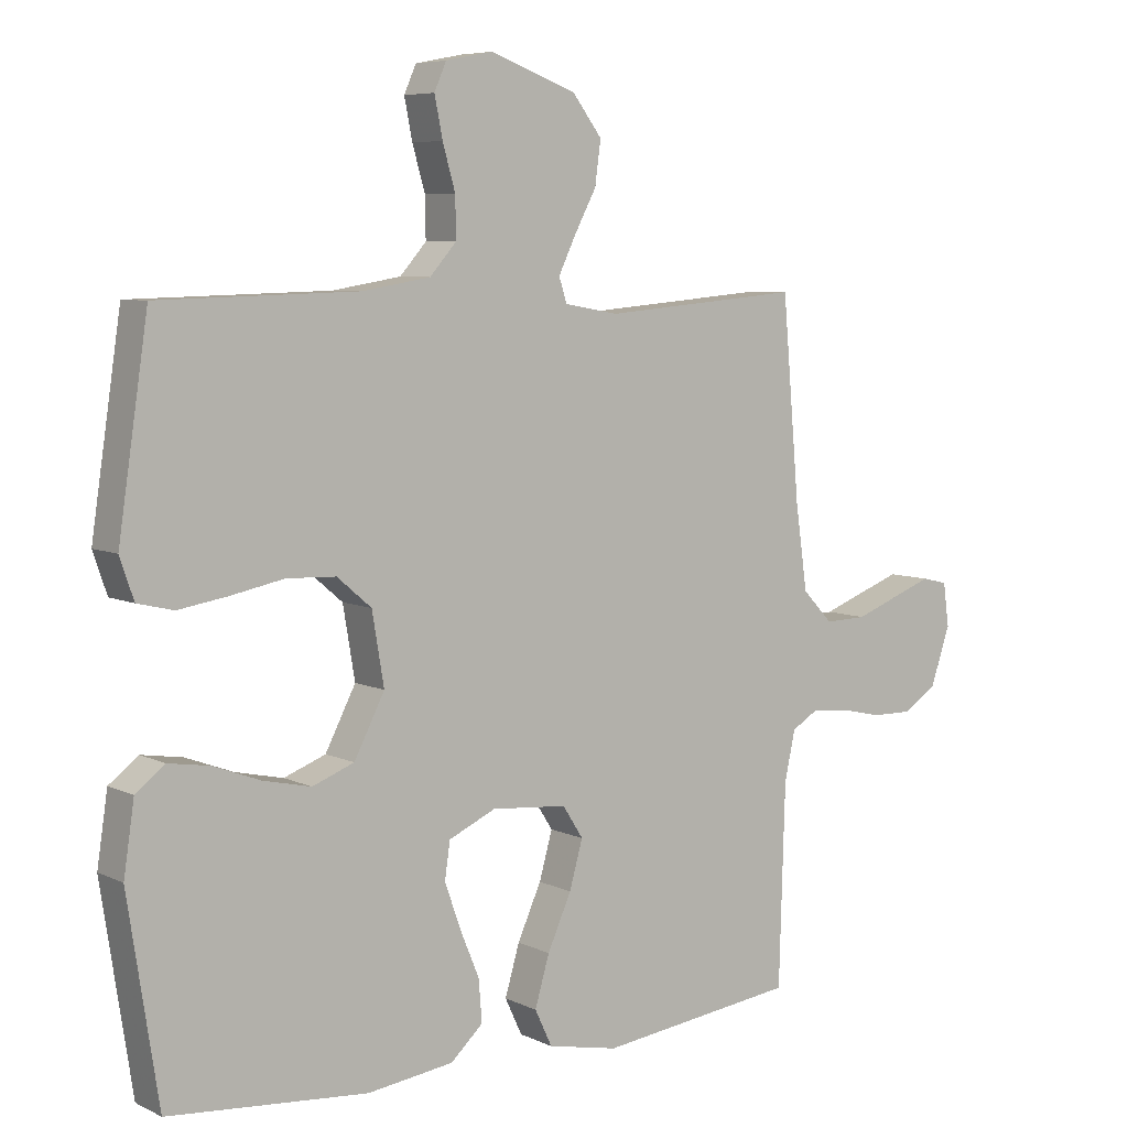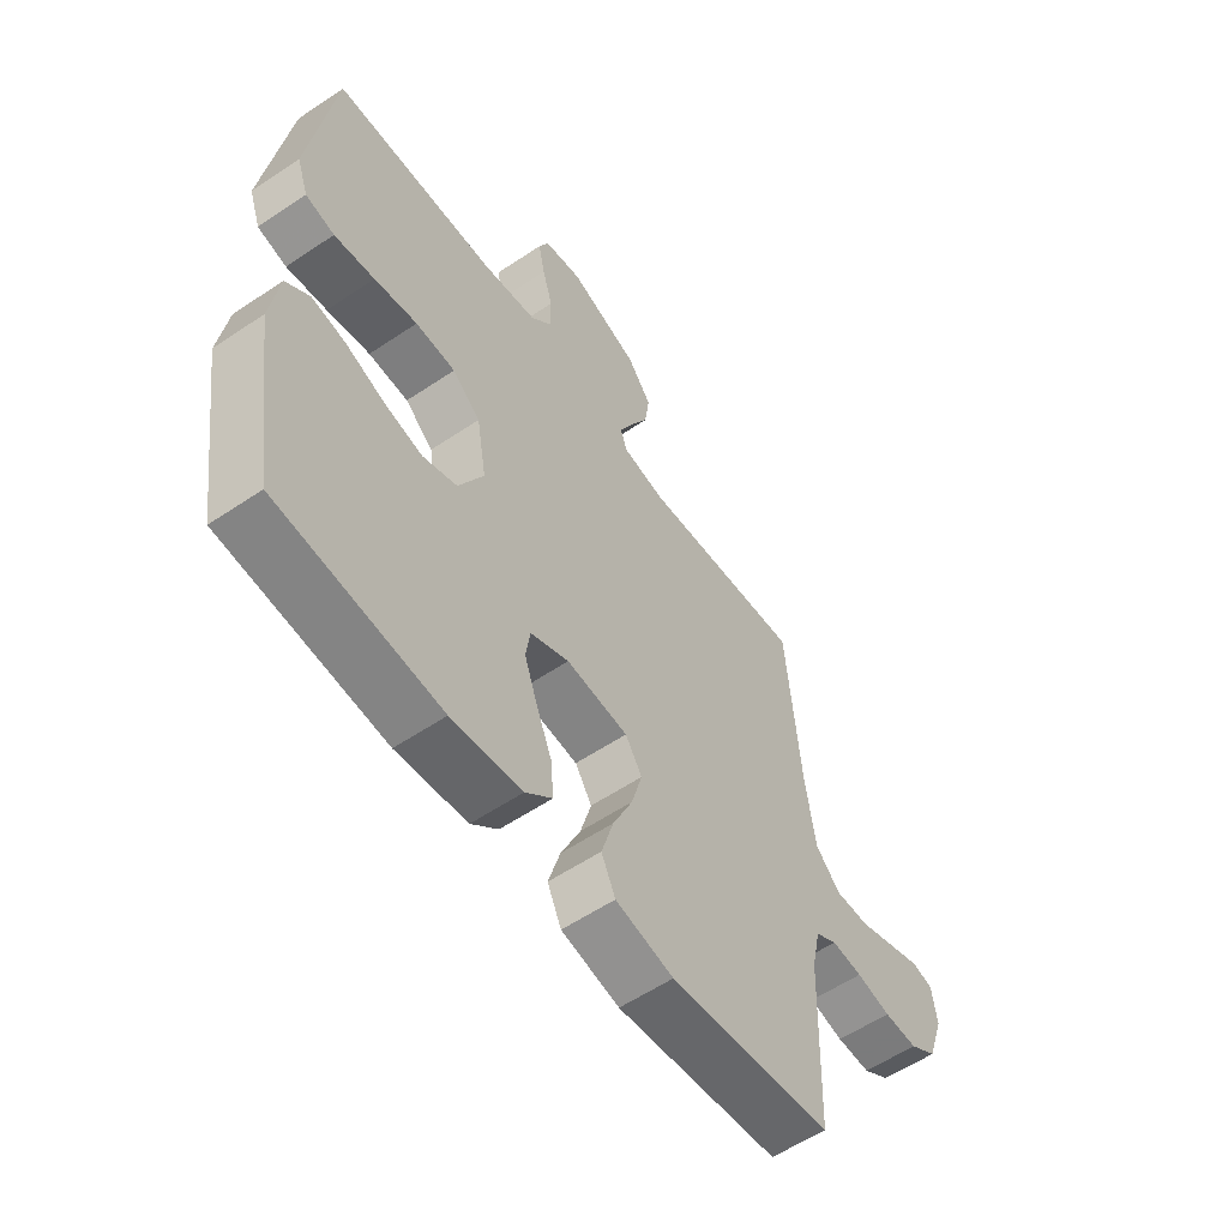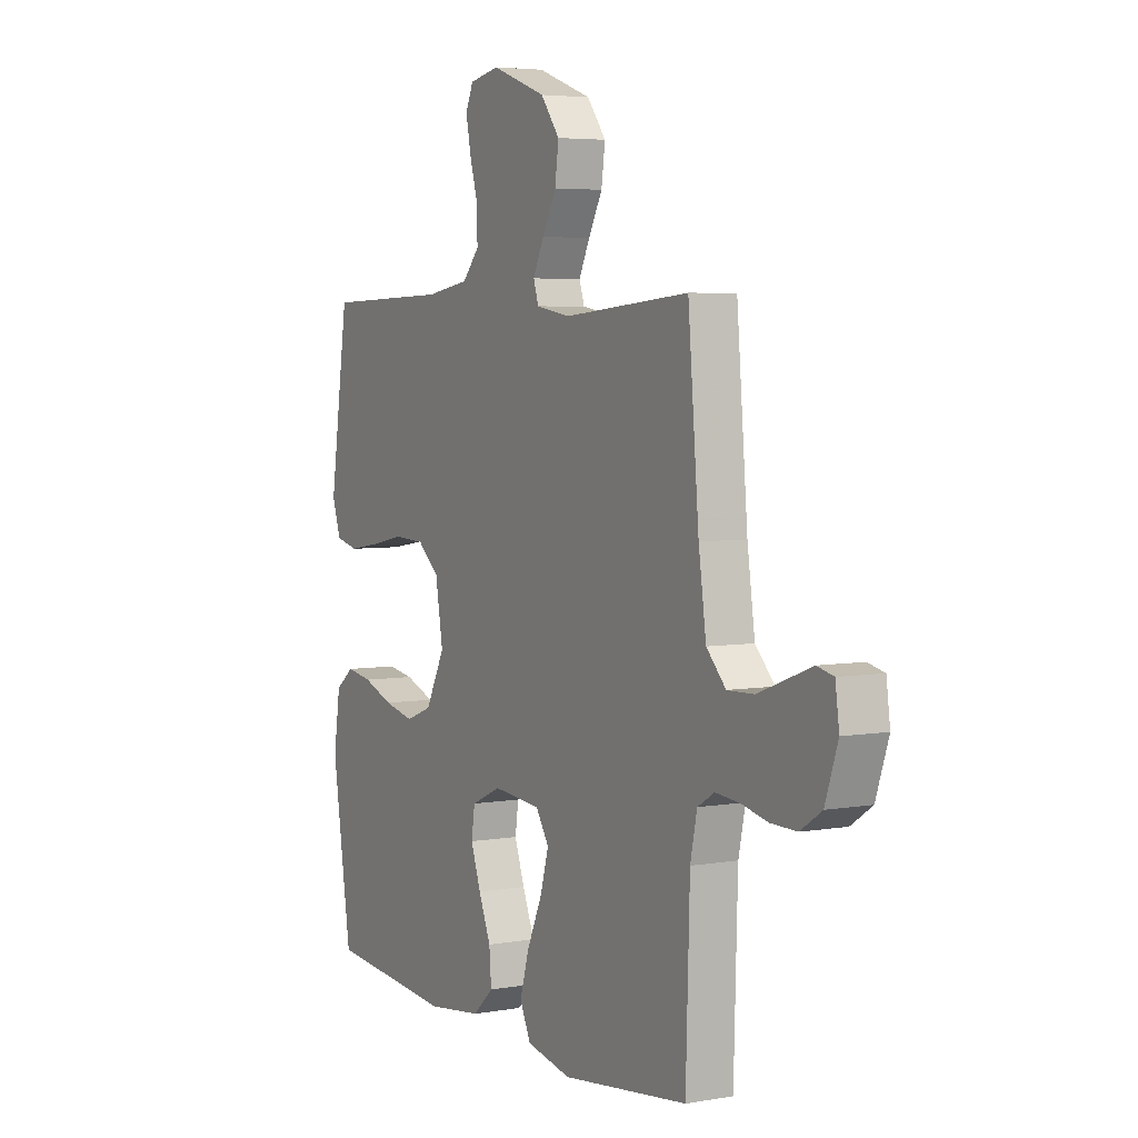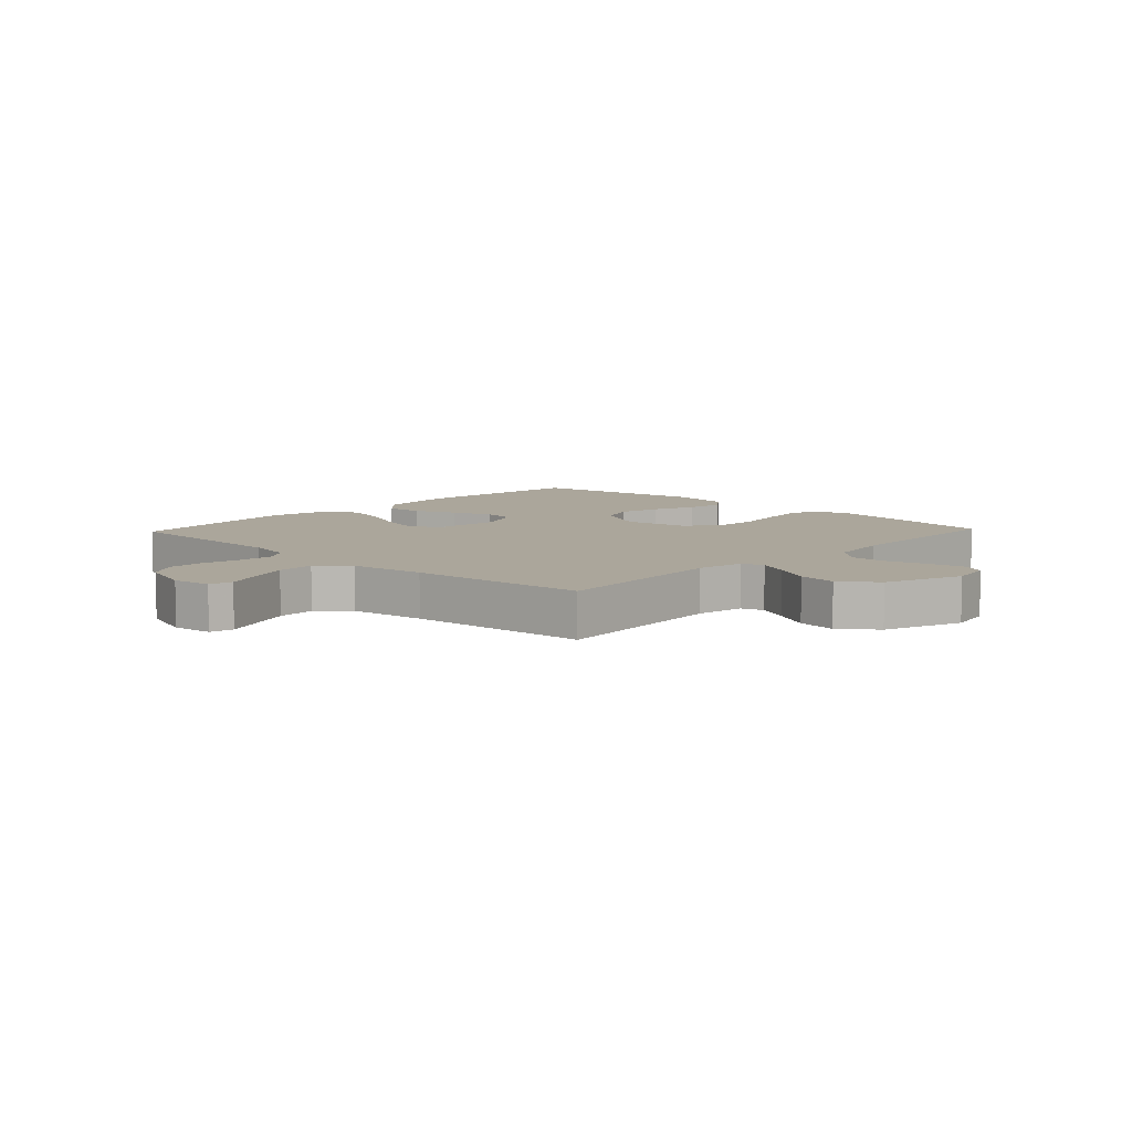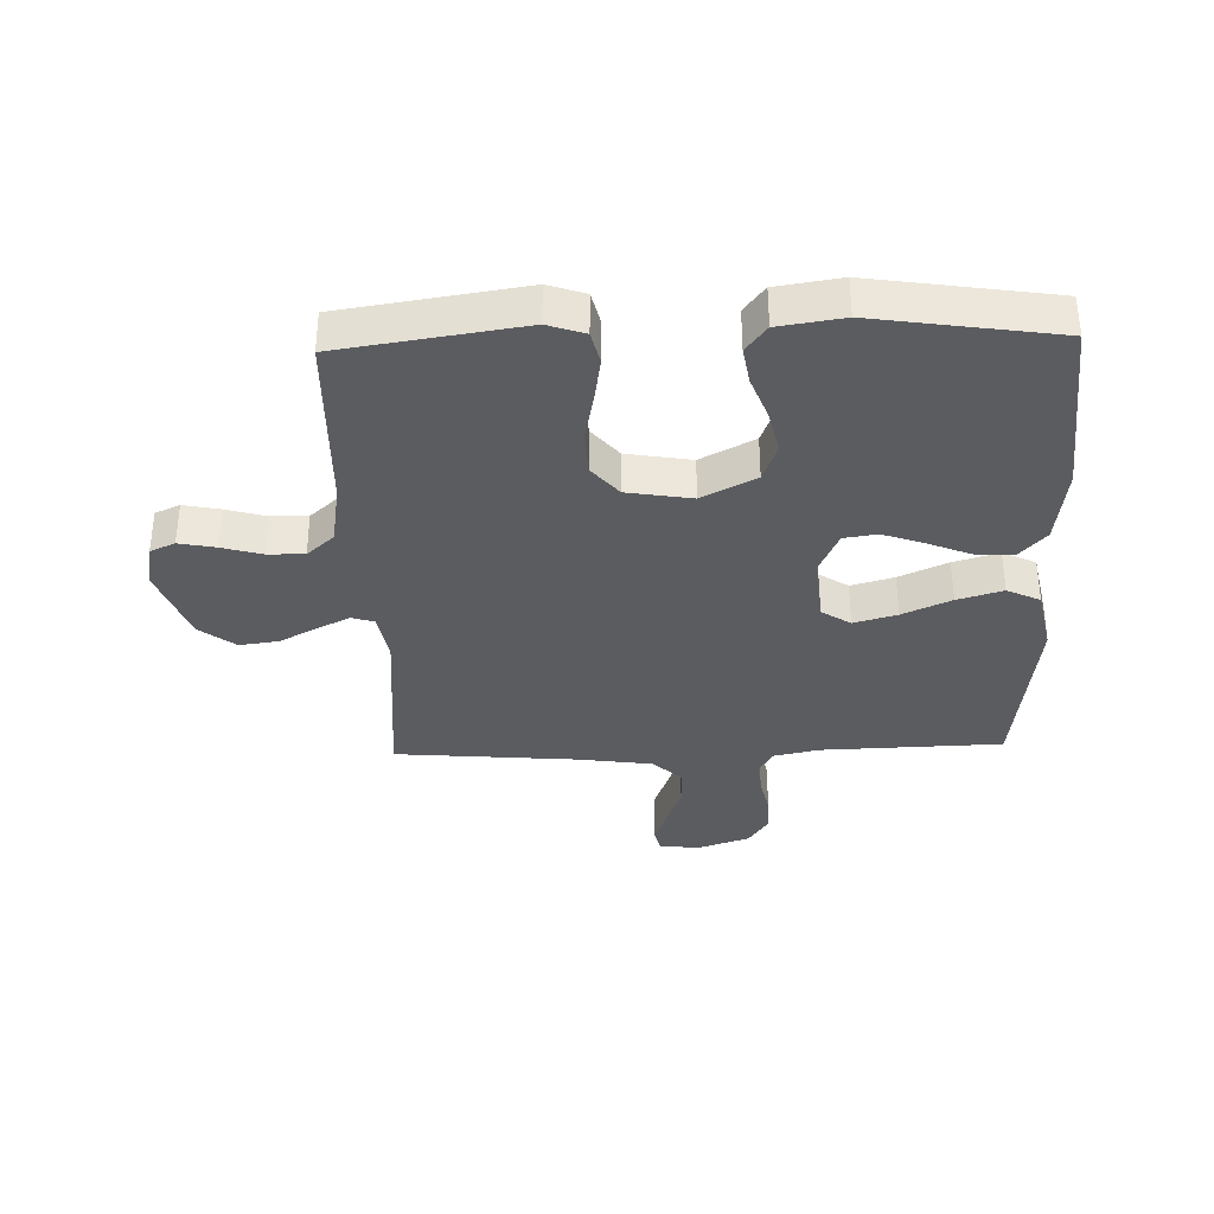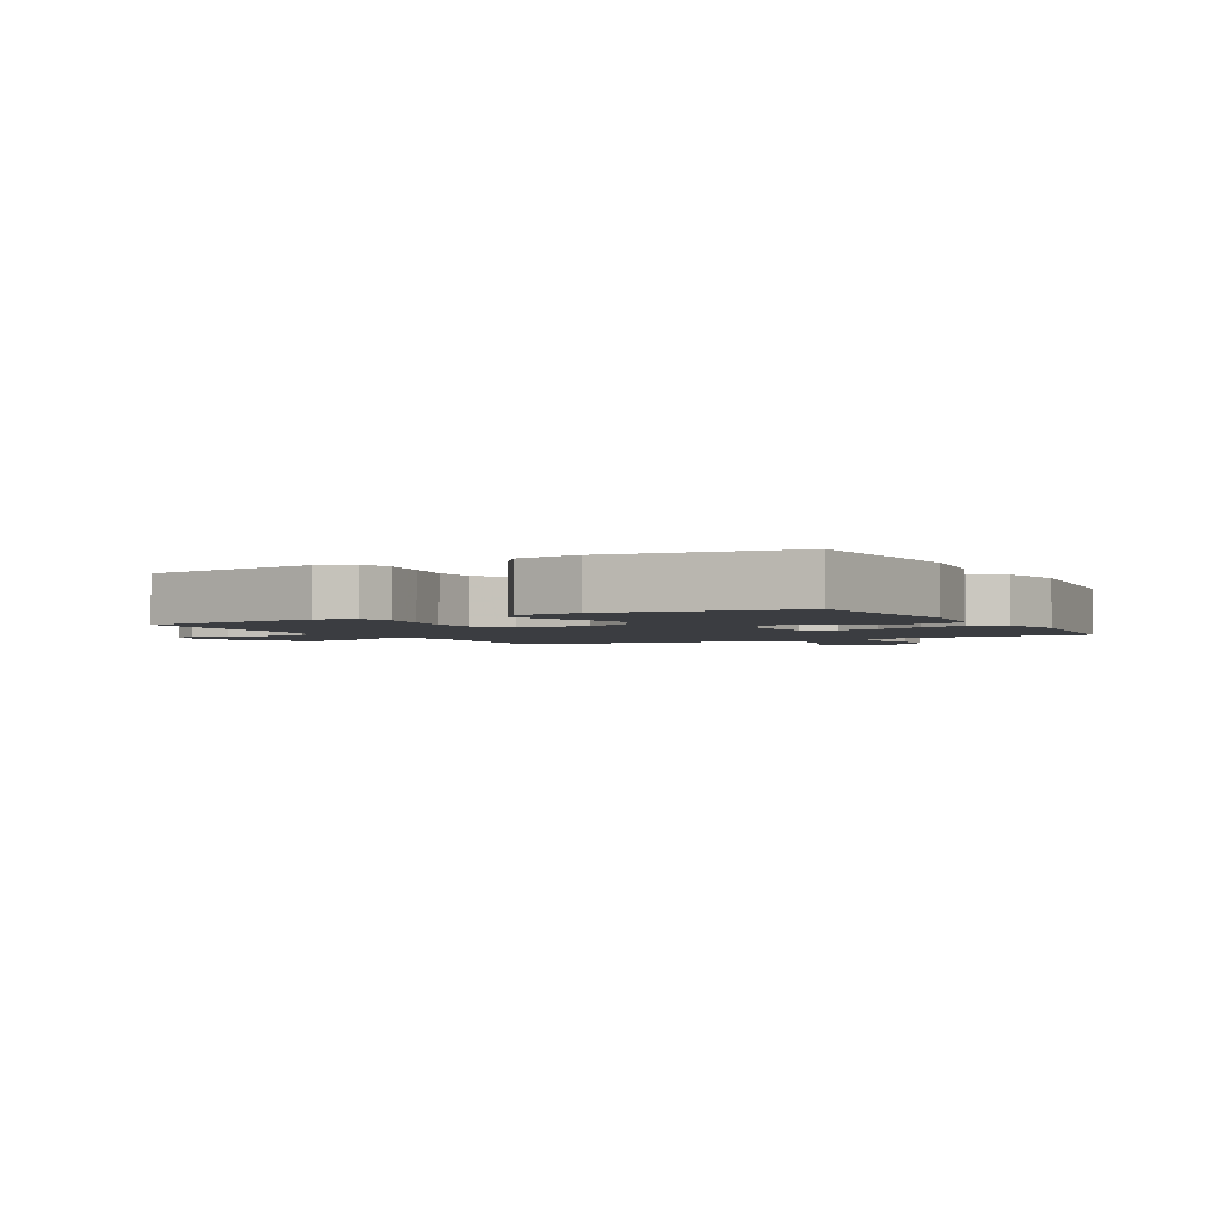
<metadata>
{"format":"obj","ext":"obj","renderer":"f3d","projection":"perspective","resolution":1024,"background":"white","views":[{"elev":6.6,"azim":143.6,"up":"+Z"},{"elev":-57.7,"azim":124.9,"up":"+Z"},{"elev":4.7,"azim":-119.1,"up":"+Z"},{"elev":7.9,"azim":-46.6,"up":"+Y"},{"elev":-35.2,"azim":91.8,"up":"+Y"},{"elev":-2.5,"azim":118.9,"up":"+Y"}]}
</metadata>
<code>
v -0.5 0.07 -0.5
v -0.509 0.07 -0.2
v -0.525 0.07 -0.125
v -0.565 0.07 -0.101
v -0.622 0.07 -0.106
v -0.685 0.07 -0.12
v -0.747 0.07 -0.121
v -0.797 0.07 -0.088
v -0.827 0.07 0
v -0.818 0.07 0.066
v -0.779 0.07 0.075
v -0.72 0.07 0.053
v -0.653 0.07 0.028
v -0.59 0.07 0.026
v -0.544 0.07 0.074
v -0.526 0.07 0.2
v -0.5 0.07 0.5
v -0.2 0.07 0.474
v -0.119 0.07 0.488
v -0.107 0.07 0.525
v -0.133 0.07 0.579
v -0.166 0.07 0.641
v -0.175 0.07 0.706
v -0.13 0.07 0.765
v 0 0.07 0.812
v 0.071 0.07 0.798
v 0.089 0.07 0.757
v 0.077 0.07 0.697
v 0.058 0.07 0.631
v 0.057 0.07 0.57
v 0.097 0.07 0.525
v 0.2 0.07 0.508
v 0.5 0.07 0.5
v 0.545 0.07 0.2
v 0.524 0.07 0.139
v 0.47 0.07 0.126
v 0.395 0.07 0.138
v 0.315 0.07 0.154
v 0.241 0.07 0.151
v 0.189 0.07 0.107
v 0.171 0.07 0
v 0.217 0.07 -0.089
v 0.28 0.07 -0.113
v 0.352 0.07 -0.097
v 0.424 0.07 -0.07
v 0.486 0.07 -0.06
v 0.53 0.07 -0.094
v 0.546 0.07 -0.2
v 0.5 0.07 -0.5
v 0.2 0.07 -0.526
v 0.07 0.07 -0.509
v 0.021 0.07 -0.464
v 0.026 0.07 -0.401
v 0.055 0.07 -0.331
v 0.079 0.07 -0.263
v 0.071 0.07 -0.208
v 0 0.07 -0.176
v -0.114 0.07 -0.186
v -0.145 0.07 -0.234
v -0.125 0.07 -0.305
v -0.089 0.07 -0.385
v -0.067 0.07 -0.46
v -0.093 0.07 -0.515
v -0.2 0.07 -0.537
v -0.5 0 -0.5
v -0.509 0 -0.2
v -0.525 0 -0.125
v -0.565 0 -0.101
v -0.622 0 -0.106
v -0.685 0 -0.12
v -0.747 0 -0.121
v -0.797 0 -0.088
v -0.827 0 0
v -0.818 0 0.066
v -0.779 0 0.075
v -0.72 0 0.053
v -0.653 0 0.028
v -0.59 0 0.026
v -0.544 0 0.074
v -0.526 0 0.2
v -0.5 0 0.5
v -0.2 0 0.474
v -0.119 0 0.488
v -0.107 0 0.525
v -0.133 0 0.579
v -0.166 0 0.641
v -0.175 0 0.706
v -0.13 0 0.765
v 0 0 0.812
v 0.071 0 0.798
v 0.089 0 0.757
v 0.077 0 0.697
v 0.058 0 0.631
v 0.057 0 0.57
v 0.097 0 0.525
v 0.2 0 0.508
v 0.5 0 0.5
v 0.545 0 0.2
v 0.524 0 0.139
v 0.47 0 0.126
v 0.395 0 0.138
v 0.315 0 0.154
v 0.241 0 0.151
v 0.189 0 0.107
v 0.171 0 0
v 0.217 0 -0.089
v 0.28 0 -0.113
v 0.352 0 -0.097
v 0.424 0 -0.07
v 0.486 0 -0.06
v 0.53 0 -0.094
v 0.546 0 -0.2
v 0.5 0 -0.5
v 0.2 0 -0.526
v 0.07 0 -0.509
v 0.021 0 -0.464
v 0.026 0 -0.401
v 0.055 0 -0.331
v 0.079 0 -0.263
v 0.071 0 -0.208
v 0 0 -0.176
v -0.114 0 -0.186
v -0.145 0 -0.234
v -0.125 0 -0.305
v -0.089 0 -0.385
v -0.067 0 -0.46
v -0.093 0 -0.515
v -0.2 0 -0.537
f 64 1 2
f 63 64 2
f 62 63 2
f 61 62 2
f 60 61 2
f 59 60 2 3
f 58 59 3 4
f 57 58 4
f 52 53 54
f 51 52 54
f 50 51 54
f 49 50 54
f 48 49 54
f 47 48 54
f 46 47 54
f 45 46 54
f 44 45 54
f 43 44 54 55
f 42 43 55 56
f 36 37 38
f 35 36 38
f 34 35 38
f 33 34 38
f 32 33 38
f 31 32 38 39
f 30 31 39 40
f 27 28 29
f 26 27 29
f 25 26 29
f 24 25 29
f 23 24 29
f 22 23 29
f 21 22 29
f 20 21 29 30
f 30 40 41
f 20 30 41
f 19 20 41
f 16 17 18
f 42 56 57
f 41 42 57
f 19 41 57
f 18 19 57
f 16 18 57
f 15 16 57
f 11 12 13
f 10 11 13
f 9 10 13
f 8 9 13
f 7 8 13
f 6 7 13
f 5 6 13
f 14 15 57 4
f 4 5 13 14
f 66 65 128
f 66 128 127
f 66 127 126
f 66 126 125
f 66 125 124
f 67 66 124 123
f 68 67 123 122
f 68 122 121
f 118 117 116
f 118 116 115
f 118 115 114
f 118 114 113
f 118 113 112
f 118 112 111
f 118 111 110
f 118 110 109
f 118 109 108
f 119 118 108 107
f 120 119 107 106
f 102 101 100
f 102 100 99
f 102 99 98
f 102 98 97
f 102 97 96
f 103 102 96 95
f 104 103 95 94
f 93 92 91
f 93 91 90
f 93 90 89
f 93 89 88
f 93 88 87
f 93 87 86
f 93 86 85
f 94 93 85 84
f 105 104 94
f 105 94 84
f 105 84 83
f 82 81 80
f 121 120 106
f 121 106 105
f 121 105 83
f 121 83 82
f 121 82 80
f 121 80 79
f 77 76 75
f 77 75 74
f 77 74 73
f 77 73 72
f 77 72 71
f 77 71 70
f 77 70 69
f 68 121 79 78
f 78 77 69 68
f 1 65 66 2
f 2 66 67 3
f 3 67 68 4
f 4 68 69 5
f 5 69 70 6
f 6 70 71 7
f 7 71 72 8
f 8 72 73 9
f 9 73 74 10
f 10 74 75 11
f 11 75 76 12
f 12 76 77 13
f 13 77 78 14
f 14 78 79 15
f 15 79 80 16
f 16 80 81 17
f 17 81 82 18
f 18 82 83 19
f 19 83 84 20
f 20 84 85 21
f 21 85 86 22
f 22 86 87 23
f 23 87 88 24
f 24 88 89 25
f 25 89 90 26
f 26 90 91 27
f 27 91 92 28
f 28 92 93 29
f 29 93 94 30
f 30 94 95 31
f 31 95 96 32
f 32 96 97 33
f 33 97 98 34
f 34 98 99 35
f 35 99 100 36
f 36 100 101 37
f 37 101 102 38
f 38 102 103 39
f 39 103 104 40
f 40 104 105 41
f 41 105 106 42
f 42 106 107 43
f 43 107 108 44
f 44 108 109 45
f 45 109 110 46
f 46 110 111 47
f 47 111 112 48
f 48 112 113 49
f 49 113 114 50
f 50 114 115 51
f 51 115 116 52
f 52 116 117 53
f 53 117 118 54
f 54 118 119 55
f 55 119 120 56
f 56 120 121 57
f 57 121 122 58
f 58 122 123 59
f 59 123 124 60
f 60 124 125 61
f 61 125 126 62
f 62 126 127 63
f 63 127 128 64
f 64 128 65 1

</code>
